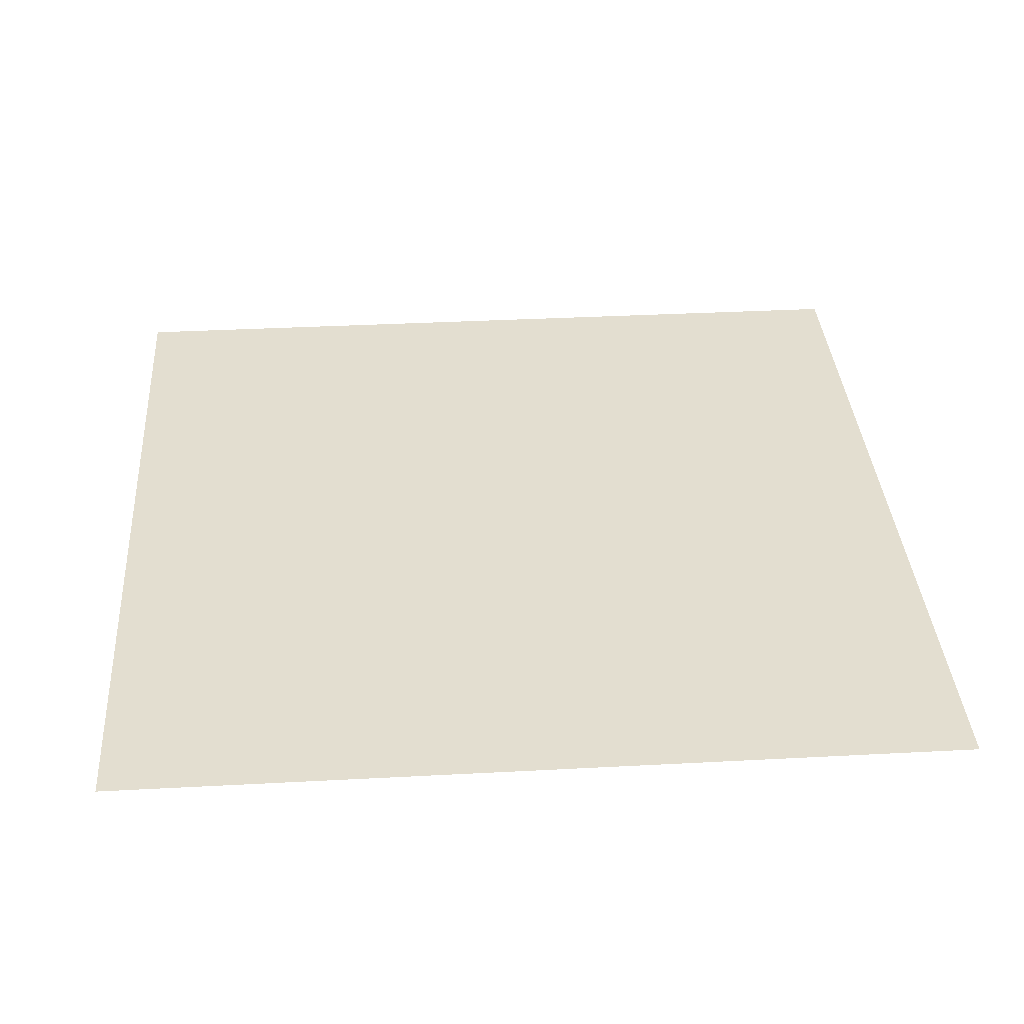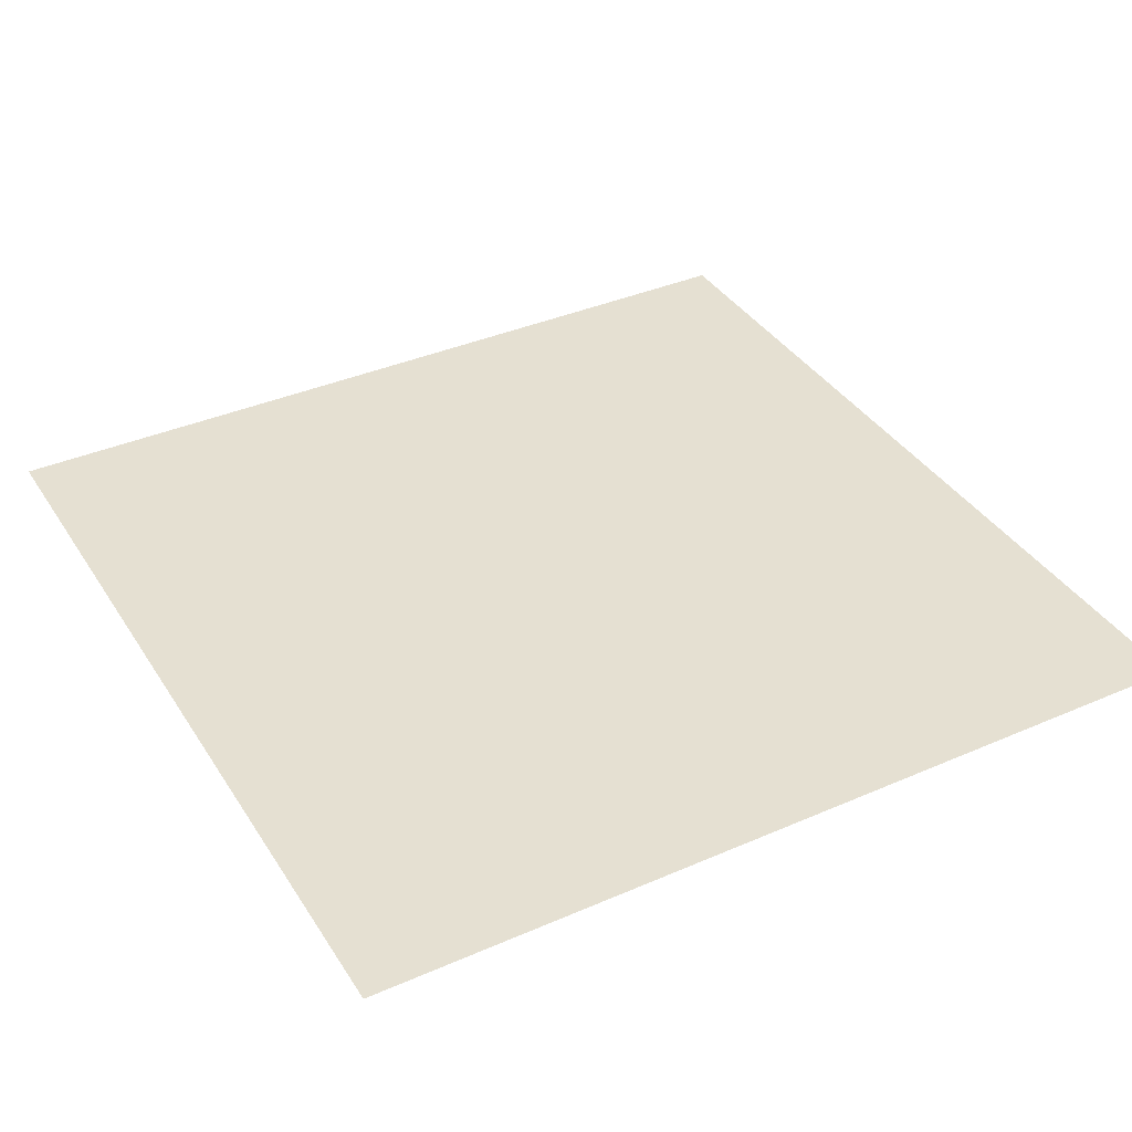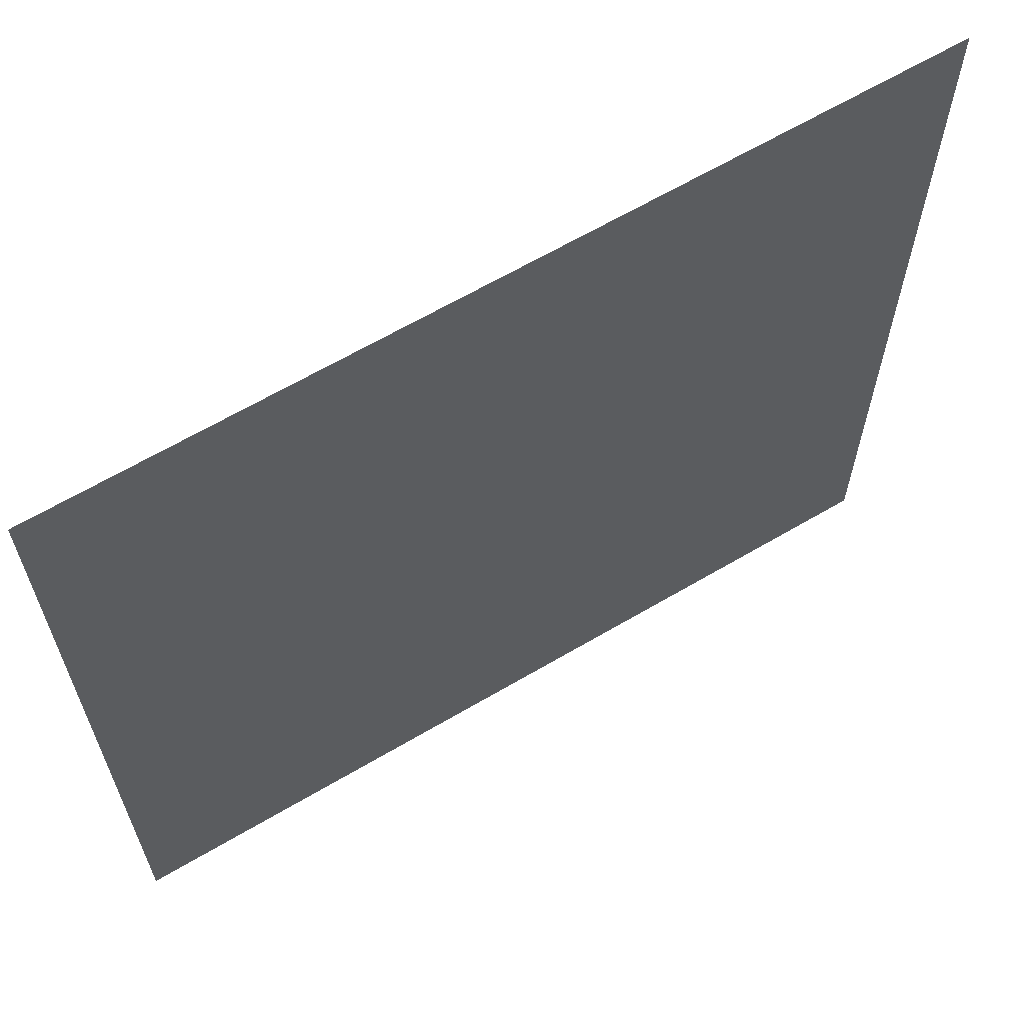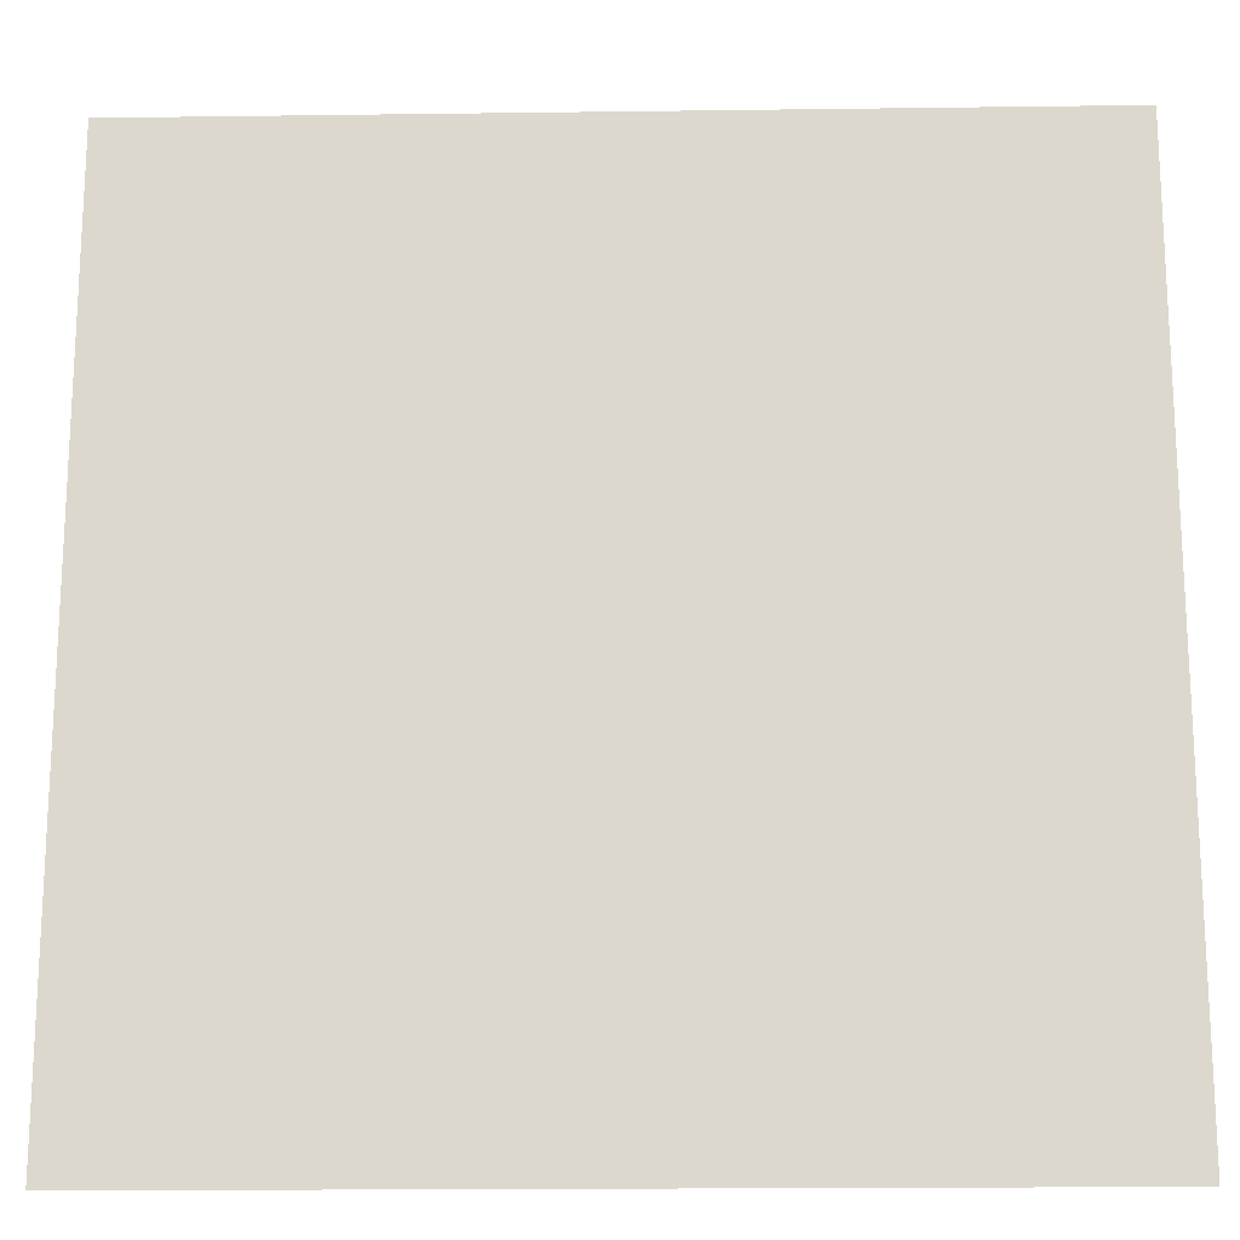
<metadata>
{"format":"obj","ext":"obj","renderer":"f3d","projection":"perspective","resolution":1024,"background":"white","views":[{"elev":35.7,"azim":176.0,"up":"+Z"},{"elev":37.8,"azim":-29.0,"up":"+Z"},{"elev":64.5,"azim":149.3,"up":"+Y"},{"elev":-17.8,"azim":1.5,"up":"+Y"}]}
</metadata>
<code>
o Cube
v -0.5 -0.5 -0
v 0.5 -0.5 -0
v -0.5 0.5 0
v 0.5 0.5 0
f 2 3 1
f 2 4 3

</code>
